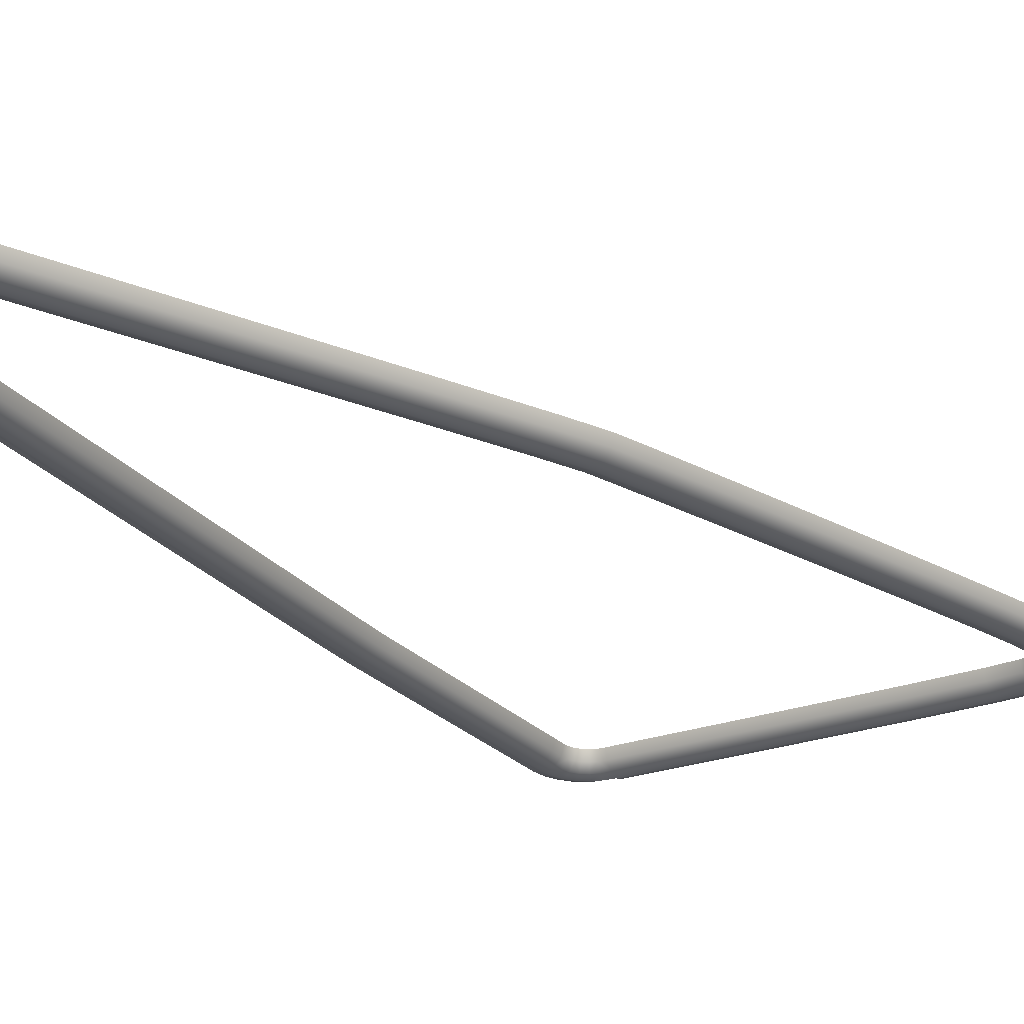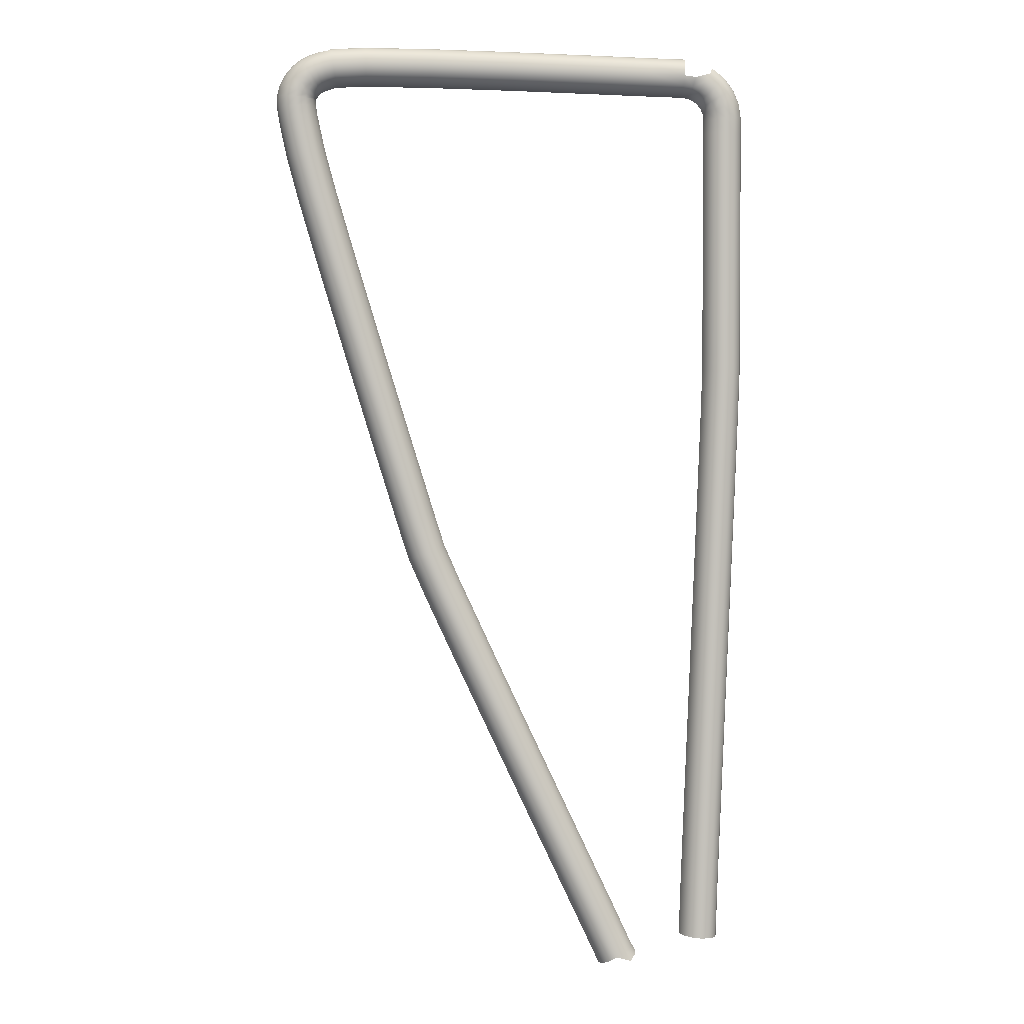
<metadata>
{"format":"obj","ext":"obj","renderer":"f3d","projection":"perspective","resolution":1024,"background":"white","views":[{"elev":-25.6,"azim":31.6,"up":"+Z"},{"elev":2.5,"azim":175.2,"up":"+Y"}]}
</metadata>
<code>
o LM_GI_ls4_LSling2
v -16.52 0.0002209 -34.17
v -17.25 0.0002209 -31.43
v -16.52 -5.29 -34.17
v -14.51 0.0002209 -36.18
v -14.51 -5.29 -36.18
v -11.76 0.0002209 -36.92
v -9.021 0.0002209 -36.18
v -9.021 -5.29 -36.18
v -7.013 0.0002209 -34.17
v -7.013 -5.29 -34.17
v -6.278 0.0002209 -31.43
v -6.278 -5.29 -31.43
v -17.25 -5.29 -31.43
v -16.52 -13.64 -34.17
v -14.51 -13.64 -36.18
v -11.76 -5.29 -36.92
v -11.76 -13.64 -36.92
v -7.013 -13.64 -34.17
v -6.278 -13.64 -31.43
v -17.25 -13.64 -31.43
v -16.52 -23.53 -34.17
v -11.76 -23.53 -36.92
v -9.021 -13.64 -36.18
v -9.021 -23.53 -36.18
v -7.013 -23.53 -34.17
v -6.278 -23.53 -31.43
v -17.25 -23.53 -31.43
v -16.52 -33.41 -34.17
v -14.51 -23.53 -36.18
v -14.51 -33.41 -36.18
v -11.76 -33.41 -36.92
v -9.021 -33.41 -36.18
v -7.013 -33.41 -34.17
v -6.278 -33.41 -31.43
v -17.25 -33.41 -31.43
v -16.52 -41.77 -34.17
v -14.51 -41.77 -36.18
v -11.76 -41.77 -36.92
v -9.021 -41.77 -36.18
v -6.278 -41.77 -31.43
v -17.25 -41.77 -31.43
v -16.52 -47.14 -34.17
v -14.51 -47.1 -36.18
v -11.76 -47.06 -36.92
v -9.022 -47.01 -36.18
v -7.013 -41.77 -34.17
v -7.013 -46.98 -34.17
v -6.278 -46.97 -31.43
v -17.25 -47.15 -31.43
v -16.79 -61.03 -31.43
v -16.05 -61.01 -34.17
v -14.05 -60.93 -36.18
v -11.3 -60.83 -36.92
v -8.563 -60.73 -36.18
v -6.556 -60.66 -34.17
v -15.64 -90.62 -31.43
v -14.9 -90.59 -34.17
v -12.9 -90.51 -36.18
v -10.15 -90.4 -36.92
v -7.413 -90.29 -36.18
v -5.406 -90.21 -34.17
v -5.821 -60.64 -31.43
v -14.14 -128.1 -31.43
v -13.41 -128.1 -34.17
v -11.4 -128 -36.18
v -8.659 -127.9 -36.92
v -5.918 -127.8 -36.18
v -3.911 -127.7 -34.17
v -4.672 -90.18 -31.43
v -12.65 -165.5 -31.43
v -11.91 -165.5 -34.17
v -9.905 -165.4 -36.18
v -7.164 -165.3 -36.92
v -4.422 -165.2 -36.18
v -2.415 -165.1 -34.17
v -3.176 -127.6 -31.43
v -11.5 -195.1 -31.43
v -10.76 -195.1 -34.17
v -8.755 -195 -36.18
v -6.013 -194.9 -36.92
v -3.272 -194.8 -36.18
v -1.265 -194.7 -34.17
v -1.681 -165.1 -31.43
v -10.3 -208.8 -34.17
v -8.295 -208.8 -36.18
v -5.553 -208.7 -36.92
v -2.811 -208.6 -36.18
v -0.804 -208.5 -34.17
v -0.53 -194.7 -31.43
v -0.06929 -208.5 -31.43
v -11.04 -208.8 -31.43
v -10.19 -212.1 -34.17
v -8.188 -211.9 -36.18
v -5.454 -211.7 -36.92
v -2.719 -211.5 -36.18
v -0.7171 -211.3 -34.17
v 0.01563 -211.3 -31.43
v 14.8 -218 -36.18
v 16.5 -215.4 -36.18
v 13.38 -216.6 -34.17
v 14.75 -214.4 -34.17
v 12.86 -216.1 -31.43
v 23.69 -219.4 -31.43
v 28.64 -208.8 -31.43
v 23.04 -219.1 -34.17
v 27.98 -208.5 -34.17
v 21.29 -218.1 -36.18
v 26.16 -207.6 -36.18
v 18.9 -216.7 -36.92
v 23.67 -206.4 -36.92
v 21.19 -205.3 -36.18
v 19.37 -204.4 -34.17
v 14.11 -214 -31.43
v 38 -187.2 -34.17
v 36.18 -186.3 -36.18
v 33.7 -185.2 -36.92
v 31.22 -184 -36.18
v 29.4 -183.1 -34.17
v 18.7 -204.1 -31.43
v 28.74 -182.8 -31.43
v 38.66 -187.5 -31.43
v 50.65 -160.4 -34.17
v 48.83 -159.5 -36.18
v 46.35 -158.4 -36.92
v 43.87 -157.2 -36.18
v 42.05 -156.3 -34.17
v 41.38 -156 -31.43
v 51.31 -160.7 -31.43
v 63.29 -133.5 -34.17
v 61.47 -132.6 -36.18
v 58.99 -131.5 -36.92
v 56.5 -130.3 -36.18
v 54.68 -129.5 -34.17
v 54.02 -129.1 -31.43
v 63.96 -133.8 -31.43
v 73.32 -111.9 -34.17
v 71.49 -111 -36.18
v 68.99 -109.9 -36.92
v 66.49 -108.8 -36.18
v 64.66 -108 -34.17
v 63.99 -107.6 -31.43
v 73.99 -112.2 -31.43
v 78.18 -100.8 -34.17
v 76.3 -100.1 -36.18
v 73.73 -99.13 -36.92
v 71.16 -98.16 -36.18
v 69.28 -97.45 -34.17
v 68.59 -97.19 -31.43
v 78.86 -101.1 -31.43
v 82.11 -90.82 -31.43
v 81.41 -90.6 -34.17
v 79.49 -90.01 -36.18
v 76.88 -89.19 -36.92
v 74.26 -88.37 -36.18
v 72.34 -87.77 -34.17
v 88.34 -70.64 -31.43
v 87.64 -70.43 -34.17
v 85.72 -69.84 -36.18
v 83.1 -69.03 -36.92
v 80.47 -68.23 -36.18
v 78.55 -67.64 -34.17
v 71.64 -87.55 -31.43
v 95.39 -45.02 -34.17
v 93.47 -44.44 -36.18
v 90.84 -43.64 -36.92
v 88.22 -42.85 -36.18
v 86.3 -42.26 -34.17
v 77.85 -67.42 -31.43
v 85.59 -42.05 -31.43
v 96.09 -45.23 -31.43
v 103.1 -19.34 -34.17
v 101.2 -18.77 -36.18
v 98.56 -17.99 -36.92
v 95.93 -17.21 -36.18
v 94.01 -16.63 -34.17
v 93.3 -16.42 -31.43
v 103.8 -19.55 -31.43
v 109.3 1.673 -34.17
v 107.3 2.215 -36.18
v 104.7 2.957 -36.92
v 102.1 3.698 -36.18
v 100.1 4.24 -34.17
v 99.42 4.439 -31.43
v 110 1.474 -31.43
v 112.3 13.11 -34.17
v 110.4 13.58 -36.18
v 107.7 14.22 -36.92
v 105.1 14.86 -36.18
v 103.1 15.32 -34.17
v 102.4 15.49 -31.43
v 113.1 12.94 -31.43
v 113.8 16.36 -31.43
v 113.1 16.51 -34.17
v 111.1 16.94 -36.18
v 108.4 17.52 -36.92
v 105.7 18.1 -36.18
v 103.8 18.52 -34.17
v 113.8 19.93 -34.17
v 111.9 20.34 -36.18
v 109.2 20.91 -36.92
v 106.5 21.48 -36.18
v 104.5 21.89 -34.17
v 103.1 18.68 -31.43
v 103.8 22.05 -31.43
v 114.5 19.77 -31.43
v 114.5 23.38 -34.17
v 112.5 23.72 -36.18
v 109.8 24.2 -36.92
v 107.1 24.67 -36.18
v 105.2 25.02 -34.17
v 104.4 25.15 -31.43
v 115.2 23.25 -31.43
v 115 26.75 -34.17
v 113 26.93 -36.18
v 110.3 27.19 -36.92
v 107.6 27.44 -36.18
v 105.6 27.62 -34.17
v 104.8 27.69 -31.43
v 115.7 26.68 -31.43
v 115.1 30.11 -34.17
v 113.1 29.93 -36.18
v 110.4 29.67 -36.92
v 107.6 29.42 -36.18
v 105.6 29.23 -34.17
v 104.9 29.16 -31.43
v 115.8 30.18 -31.43
v 114.4 33.19 -34.17
v 112.5 32.46 -36.18
v 110 31.46 -36.92
v 107.4 30.46 -36.18
v 105.5 29.73 -34.17
v 104.9 29.46 -31.43
v 115.1 33.46 -31.43
v 113.3 36.55 -31.43
v 112.7 36.13 -34.17
v 111.1 34.99 -36.18
v 108.8 33.43 -36.92
v 106.6 31.87 -36.18
v 104.9 30.73 -34.17
v 111 38.28 -34.17
v 109.6 36.85 -36.18
v 107.6 34.9 -36.92
v 105.7 32.96 -36.18
v 104.3 31.53 -34.17
v 104.3 30.31 -31.43
v 103.8 31.01 -31.43
v 111.5 38.8 -31.43
v 109.2 40.61 -31.43
v 108.8 40 -34.17
v 107.7 38.31 -36.18
v 106.2 36.01 -36.92
v 104.7 33.72 -36.18
v 103.6 32.03 -34.17
v 106.8 41.91 -31.43
v 106.5 41.24 -34.17
v 105.7 39.4 -36.18
v 104.6 36.88 -36.92
v 103.5 34.37 -36.18
v 102.7 32.53 -34.17
v 103.2 31.42 -31.43
v 104.2 42.85 -31.43
v 104 42.15 -34.17
v 103.3 40.24 -36.18
v 102.5 37.64 -36.92
v 101.6 35.03 -36.18
v 101 33.12 -34.17
v 102.4 31.86 -31.43
v 100.7 43.08 -34.17
v 100.4 41.1 -36.18
v 99.89 38.39 -36.92
v 99.43 35.69 -36.18
v 99.09 33.71 -34.17
v 100.8 32.42 -31.43
v 98.97 32.98 -31.43
v 100.8 43.8 -31.43
v 90.93 44.37 -31.43
v 90.91 43.63 -34.17
v 90.86 41.62 -36.18
v 90.8 38.88 -36.92
v 90.73 36.14 -36.18
v 90.68 34.13 -34.17
v 72.62 44.27 -31.43
v 72.63 43.54 -34.17
v 72.66 41.53 -36.18
v 72.69 38.79 -36.92
v 72.73 36.04 -36.18
v 72.75 34.04 -34.17
v 90.66 33.4 -31.43
v 49.94 43.82 -31.43
v 49.95 43.08 -34.17
v 50 41.07 -36.18
v 50.07 38.33 -36.92
v 50.13 35.59 -36.18
v 50.18 33.58 -34.17
v 72.76 33.3 -31.43
v 27.26 43.22 -31.43
v 27.28 42.48 -34.17
v 27.34 40.47 -36.18
v 27.41 37.73 -36.92
v 27.49 34.99 -36.18
v 27.54 32.98 -34.17
v 50.19 32.84 -31.43
v 9.081 42.69 -31.43
v 9.1 41.96 -34.17
v 9.153 39.95 -36.18
v 9.226 37.21 -36.92
v 9.298 34.47 -36.18
v 9.351 32.46 -34.17
v 27.56 32.25 -31.43
v -0.3746 41.72 -34.17
v -0.2163 39.72 -36.18
v -6.212e-05 36.99 -36.92
v 0.2162 34.25 -36.18
v 0.3745 32.25 -34.17
v 9.371 31.72 -31.43
v 0.4324 31.52 -31.43
v -2.404 33.92 -36.18
v -1.875 31.98 -34.17
v -1.682 31.27 -31.43
v -3.127 36.56 -36.92
v -5.937 35.38 -36.92
v -4.553 33.01 -36.18
v -3.54 31.28 -34.17
v -8.334 39.48 -34.17
v -11.68 36.9 -34.17
v -7.321 37.75 -36.18
v -10.26 35.48 -36.18
v -8.318 33.54 -36.92
v -6.378 31.6 -36.18
v -4.958 30.18 -34.17
v -3.17 30.64 -31.43
v -12.2 37.42 -31.43
v -14.26 33.55 -34.17
v -12.53 32.54 -36.18
v -10.16 31.16 -36.92
v -7.789 29.77 -36.18
v -6.055 28.76 -34.17
v -4.438 29.66 -31.43
v -5.42 28.39 -31.43
v -14.9 33.92 -31.43
v -15.93 29.6 -34.17
v -13.99 29.07 -36.18
v -11.34 28.35 -36.92
v -8.698 27.62 -36.18
v -6.76 27.1 -34.17
v -6.051 26.9 -31.43
v -16.64 29.79 -31.43
v -17.24 25.59 -31.43
v -16.51 25.54 -34.17
v -14.5 25.4 -36.18
v -11.76 25.22 -36.92
v -9.027 25.04 -36.18
v -7.023 24.9 -34.17
v -17.25 21.02 -31.43
v -16.52 21.02 -34.17
v -14.51 21.02 -36.18
v -11.76 21.02 -36.92
v -9.021 21.02 -36.18
v -7.013 21.02 -34.17
v -6.29 24.85 -31.43
v -16.52 16.81 -34.17
v -14.51 16.81 -36.18
v -11.76 16.81 -36.92
v -9.021 16.81 -36.18
v -7.013 16.81 -34.17
v -6.278 21.02 -31.43
v -6.278 16.81 -31.43
v -17.25 16.81 -31.43
v -16.52 12.61 -34.17
v -14.51 12.61 -36.18
v -11.76 12.61 -36.92
v -9.021 12.61 -36.18
v -7.013 12.61 -34.17
v -6.278 12.61 -31.43
v -17.25 12.61 -31.43
v -16.52 8.407 -34.17
v -14.51 8.407 -36.18
v -11.76 8.407 -36.92
v -9.021 8.407 -36.18
v -7.013 8.407 -34.17
v -6.278 8.407 -31.43
v -17.25 8.407 -31.43
v -16.52 4.204 -34.17
v -14.51 4.204 -36.18
v -11.76 4.204 -36.92
v -9.021 4.204 -36.18
v -7.013 4.204 -34.17
v -6.278 4.204 -31.43
v -17.25 4.204 -31.43
v -16.52 0.0002209 -34.17
v -14.51 0.0002209 -36.18
v -11.76 0.0002209 -36.92
v -9.021 0.0002209 -36.18
v -7.013 0.0002209 -34.17
v -6.278 0.0002209 -31.43
v -10.92 -212.2 -31.43
v -0.4326 42.46 -31.43
v -17.25 0.0002209 -31.43
f 3 2 1
f 4 3 1
f 6 5 4
f 8 6 7
f 10 7 9
f 12 9 11
f 14 13 3
f 15 3 5
f 17 5 16
f 8 17 16
f 18 8 10
f 19 10 12
f 21 20 14
f 15 21 14
f 22 15 17
f 24 17 23
f 25 23 18
f 26 18 19
f 28 27 21
f 30 21 29
f 31 29 22
f 32 22 24
f 33 24 25
f 34 25 26
f 36 35 28
f 30 36 28
f 31 37 30
f 32 38 31
f 33 39 32
f 40 33 34
f 42 41 36
f 43 36 37
f 44 37 38
f 45 38 39
f 47 39 46
f 48 46 40
f 42 50 49
f 43 51 42
f 44 52 43
f 45 53 44
f 47 54 45
f 48 55 47
f 51 56 50
f 52 57 51
f 53 58 52
f 54 59 53
f 55 60 54
f 62 61 55
f 57 63 56
f 58 64 57
f 59 65 58
f 60 66 59
f 61 67 60
f 69 68 61
f 64 70 63
f 65 71 64
f 66 72 65
f 67 73 66
f 68 74 67
f 76 75 68
f 71 77 70
f 72 78 71
f 73 79 72
f 74 80 73
f 75 81 74
f 83 82 75
f 84 77 78
f 85 78 79
f 86 79 80
f 87 80 81
f 88 81 82
f 90 82 89
f 92 91 84
f 93 84 85
f 94 85 86
f 95 86 87
f 96 87 88
f 97 88 90
f 100 99 98
f 102 101 100
f 105 104 103
f 107 106 105
f 109 108 107
f 99 110 109
f 101 111 99
f 113 112 101
f 114 104 106
f 115 106 108
f 116 108 110
f 117 110 111
f 118 111 112
f 120 112 119
f 122 121 114
f 123 114 115
f 124 115 116
f 125 116 117
f 126 117 118
f 127 118 120
f 129 128 122
f 130 122 123
f 131 123 124
f 132 124 125
f 133 125 126
f 134 126 127
f 136 135 129
f 137 129 130
f 138 130 131
f 139 131 132
f 140 132 133
f 141 133 134
f 143 142 136
f 144 136 137
f 145 137 138
f 146 138 139
f 147 139 140
f 148 140 141
f 143 150 149
f 144 151 143
f 145 152 144
f 146 153 145
f 147 154 146
f 148 155 147
f 151 156 150
f 152 157 151
f 153 158 152
f 154 159 153
f 155 160 154
f 162 161 155
f 163 156 157
f 164 157 158
f 165 158 159
f 166 159 160
f 167 160 161
f 169 161 168
f 171 170 163
f 172 163 164
f 173 164 165
f 174 165 166
f 175 166 167
f 176 167 169
f 178 177 171
f 179 171 172
f 180 172 173
f 181 173 174
f 182 174 175
f 183 175 176
f 185 184 178
f 186 178 179
f 187 179 180
f 188 180 181
f 189 181 182
f 190 182 183
f 185 192 191
f 186 193 185
f 187 194 186
f 188 195 187
f 189 196 188
f 190 197 189
f 198 192 193
f 199 193 194
f 200 194 195
f 201 195 196
f 202 196 197
f 204 197 203
f 206 205 198
f 207 198 199
f 208 199 200
f 209 200 201
f 210 201 202
f 211 202 204
f 213 212 206
f 214 206 207
f 215 207 208
f 216 208 209
f 217 209 210
f 218 210 211
f 220 219 213
f 221 213 214
f 222 214 215
f 223 215 216
f 224 216 217
f 225 217 218
f 227 226 220
f 228 220 221
f 229 221 222
f 230 222 223
f 231 223 224
f 232 224 225
f 227 234 233
f 228 235 227
f 229 236 228
f 230 237 229
f 231 238 230
f 232 239 231
f 240 234 235
f 241 235 236
f 242 236 237
f 243 237 238
f 244 238 239
f 246 239 245
f 240 248 247
f 241 249 240
f 242 250 241
f 243 251 242
f 244 252 243
f 246 253 244
f 249 254 248
f 250 255 249
f 251 256 250
f 252 257 251
f 253 258 252
f 260 259 253
f 255 261 254
f 256 262 255
f 257 263 256
f 258 264 257
f 259 265 258
f 267 266 259
f 268 261 262
f 269 262 263
f 270 263 264
f 271 264 265
f 272 265 266
f 274 266 273
f 268 276 275
f 269 277 268
f 270 278 269
f 271 279 270
f 272 280 271
f 274 281 272
f 277 282 276
f 278 283 277
f 279 284 278
f 280 285 279
f 281 286 280
f 288 287 281
f 283 289 282
f 284 290 283
f 285 291 284
f 286 292 285
f 287 293 286
f 295 294 287
f 290 296 289
f 291 297 290
f 292 298 291
f 293 299 292
f 294 300 293
f 302 301 294
f 297 303 296
f 298 304 297
f 299 305 298
f 300 306 299
f 301 307 300
f 309 308 301
f 310 303 304
f 311 304 305
f 312 305 306
f 313 306 307
f 314 307 308
f 316 308 315
f 317 312 313
f 318 313 314
f 319 314 316
f 317 321 320
f 318 322 317
f 319 323 318
f 326 325 324
f 321 327 326
f 322 328 321
f 323 329 322
f 331 330 323
f 333 332 325
f 334 325 327
f 335 327 328
f 336 328 329
f 337 329 330
f 339 330 338
f 341 340 333
f 342 333 334
f 343 334 335
f 344 335 336
f 345 336 337
f 346 337 339
f 341 348 347
f 342 349 341
f 343 350 342
f 344 351 343
f 345 352 344
f 346 353 345
f 349 354 348
f 350 355 349
f 351 356 350
f 352 357 351
f 353 358 352
f 360 359 353
f 361 354 355
f 362 355 356
f 363 356 357
f 364 357 358
f 365 358 359
f 367 359 366
f 369 368 361
f 370 361 362
f 371 362 363
f 372 363 364
f 373 364 365
f 374 365 367
f 376 375 369
f 377 369 370
f 378 370 371
f 379 371 372
f 380 372 373
f 381 373 374
f 383 382 376
f 384 376 377
f 385 377 378
f 386 378 379
f 387 379 380
f 388 380 381
f 390 389 383
f 391 383 384
f 392 384 385
f 393 385 386
f 394 386 387
f 395 387 388
f 3 13 2
f 4 5 3
f 6 16 5
f 8 16 6
f 10 8 7
f 12 10 9
f 14 20 13
f 15 14 3
f 17 15 5
f 8 23 17
f 18 23 8
f 19 18 10
f 21 27 20
f 15 29 21
f 22 29 15
f 24 22 17
f 25 24 23
f 26 25 18
f 28 35 27
f 30 28 21
f 31 30 29
f 32 31 22
f 33 32 24
f 34 33 25
f 36 41 35
f 30 37 36
f 31 38 37
f 32 39 38
f 33 46 39
f 40 46 33
f 42 49 41
f 43 42 36
f 44 43 37
f 45 44 38
f 47 45 39
f 48 47 46
f 42 51 50
f 43 52 51
f 44 53 52
f 45 54 53
f 47 55 54
f 48 62 55
f 51 57 56
f 52 58 57
f 53 59 58
f 54 60 59
f 55 61 60
f 62 69 61
f 57 64 63
f 58 65 64
f 59 66 65
f 60 67 66
f 61 68 67
f 69 76 68
f 64 71 70
f 65 72 71
f 66 73 72
f 67 74 73
f 68 75 74
f 76 83 75
f 71 78 77
f 72 79 78
f 73 80 79
f 74 81 80
f 75 82 81
f 83 89 82
f 84 91 77
f 85 84 78
f 86 85 79
f 87 86 80
f 88 87 81
f 90 88 82
f 92 396 91
f 93 92 84
f 94 93 85
f 95 94 86
f 96 95 87
f 97 96 88
f 98 99 109
f 100 101 99
f 102 113 101
f 105 106 104
f 107 108 106
f 109 110 108
f 99 111 110
f 101 112 111
f 113 119 112
f 114 121 104
f 115 114 106
f 116 115 108
f 117 116 110
f 118 117 111
f 120 118 112
f 122 128 121
f 123 122 114
f 124 123 115
f 125 124 116
f 126 125 117
f 127 126 118
f 129 135 128
f 130 129 122
f 131 130 123
f 132 131 124
f 133 132 125
f 134 133 126
f 136 142 135
f 137 136 129
f 138 137 130
f 139 138 131
f 140 139 132
f 141 140 133
f 143 149 142
f 144 143 136
f 145 144 137
f 146 145 138
f 147 146 139
f 148 147 140
f 143 151 150
f 144 152 151
f 145 153 152
f 146 154 153
f 147 155 154
f 148 162 155
f 151 157 156
f 152 158 157
f 153 159 158
f 154 160 159
f 155 161 160
f 162 168 161
f 163 170 156
f 164 163 157
f 165 164 158
f 166 165 159
f 167 166 160
f 169 167 161
f 171 177 170
f 172 171 163
f 173 172 164
f 174 173 165
f 175 174 166
f 176 175 167
f 178 184 177
f 179 178 171
f 180 179 172
f 181 180 173
f 182 181 174
f 183 182 175
f 185 191 184
f 186 185 178
f 187 186 179
f 188 187 180
f 189 188 181
f 190 189 182
f 185 193 192
f 186 194 193
f 187 195 194
f 188 196 195
f 189 197 196
f 190 203 197
f 198 205 192
f 199 198 193
f 200 199 194
f 201 200 195
f 202 201 196
f 204 202 197
f 206 212 205
f 207 206 198
f 208 207 199
f 209 208 200
f 210 209 201
f 211 210 202
f 213 219 212
f 214 213 206
f 215 214 207
f 216 215 208
f 217 216 209
f 218 217 210
f 220 226 219
f 221 220 213
f 222 221 214
f 223 222 215
f 224 223 216
f 225 224 217
f 227 233 226
f 228 227 220
f 229 228 221
f 230 229 222
f 231 230 223
f 232 231 224
f 227 235 234
f 228 236 235
f 229 237 236
f 230 238 237
f 231 239 238
f 232 245 239
f 240 247 234
f 241 240 235
f 242 241 236
f 243 242 237
f 244 243 238
f 246 244 239
f 240 249 248
f 241 250 249
f 242 251 250
f 243 252 251
f 244 253 252
f 246 260 253
f 249 255 254
f 250 256 255
f 251 257 256
f 252 258 257
f 253 259 258
f 260 267 259
f 255 262 261
f 256 263 262
f 257 264 263
f 258 265 264
f 259 266 265
f 267 273 266
f 269 268 262
f 270 269 263
f 271 270 264
f 272 271 265
f 274 272 266
f 268 277 276
f 269 278 277
f 270 279 278
f 271 280 279
f 272 281 280
f 274 288 281
f 277 283 282
f 278 284 283
f 279 285 284
f 280 286 285
f 281 287 286
f 288 295 287
f 283 290 289
f 284 291 290
f 285 292 291
f 286 293 292
f 287 294 293
f 295 302 294
f 290 297 296
f 291 298 297
f 292 299 298
f 293 300 299
f 294 301 300
f 302 309 301
f 297 304 303
f 298 305 304
f 299 306 305
f 300 307 306
f 301 308 307
f 309 315 308
f 310 397 303
f 311 310 304
f 312 311 305
f 313 312 306
f 314 313 307
f 316 314 308
f 317 320 312
f 318 317 313
f 319 318 314
f 320 321 326
f 317 322 321
f 318 323 322
f 319 331 323
f 324 325 332
f 326 327 325
f 321 328 327
f 322 329 328
f 323 330 329
f 331 338 330
f 333 340 332
f 334 333 325
f 335 334 327
f 336 335 328
f 337 336 329
f 339 337 330
f 341 347 340
f 342 341 333
f 343 342 334
f 344 343 335
f 345 344 336
f 346 345 337
f 341 349 348
f 342 350 349
f 343 351 350
f 344 352 351
f 345 353 352
f 346 360 353
f 349 355 354
f 350 356 355
f 351 357 356
f 352 358 357
f 353 359 358
f 360 366 359
f 361 368 354
f 362 361 355
f 363 362 356
f 364 363 357
f 365 364 358
f 367 365 359
f 369 375 368
f 370 369 361
f 371 370 362
f 372 371 363
f 373 372 364
f 374 373 365
f 376 382 375
f 377 376 369
f 378 377 370
f 379 378 371
f 380 379 372
f 381 380 373
f 383 389 382
f 384 383 376
f 385 384 377
f 386 385 378
f 387 386 379
f 388 387 380
f 390 398 389
f 391 390 383
f 392 391 384
f 393 392 385
f 394 393 386
f 395 394 387

</code>
